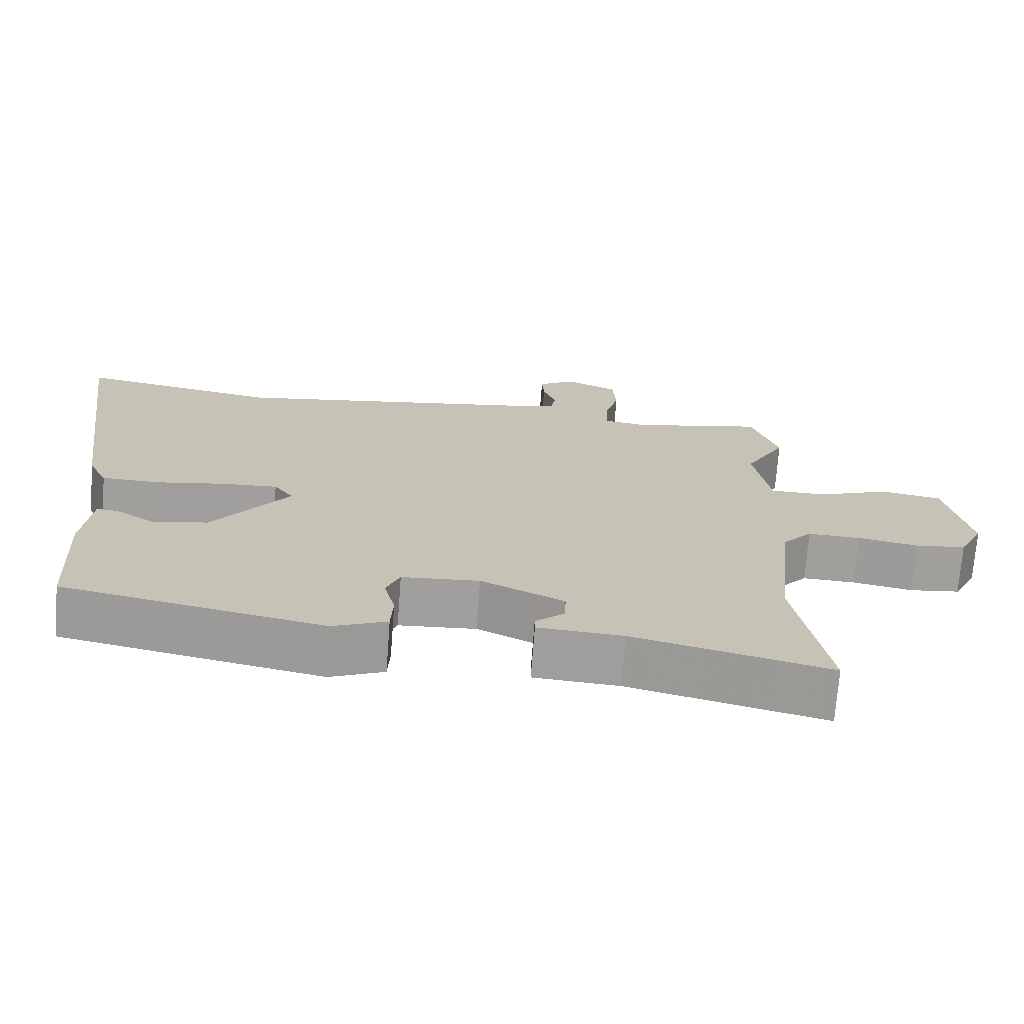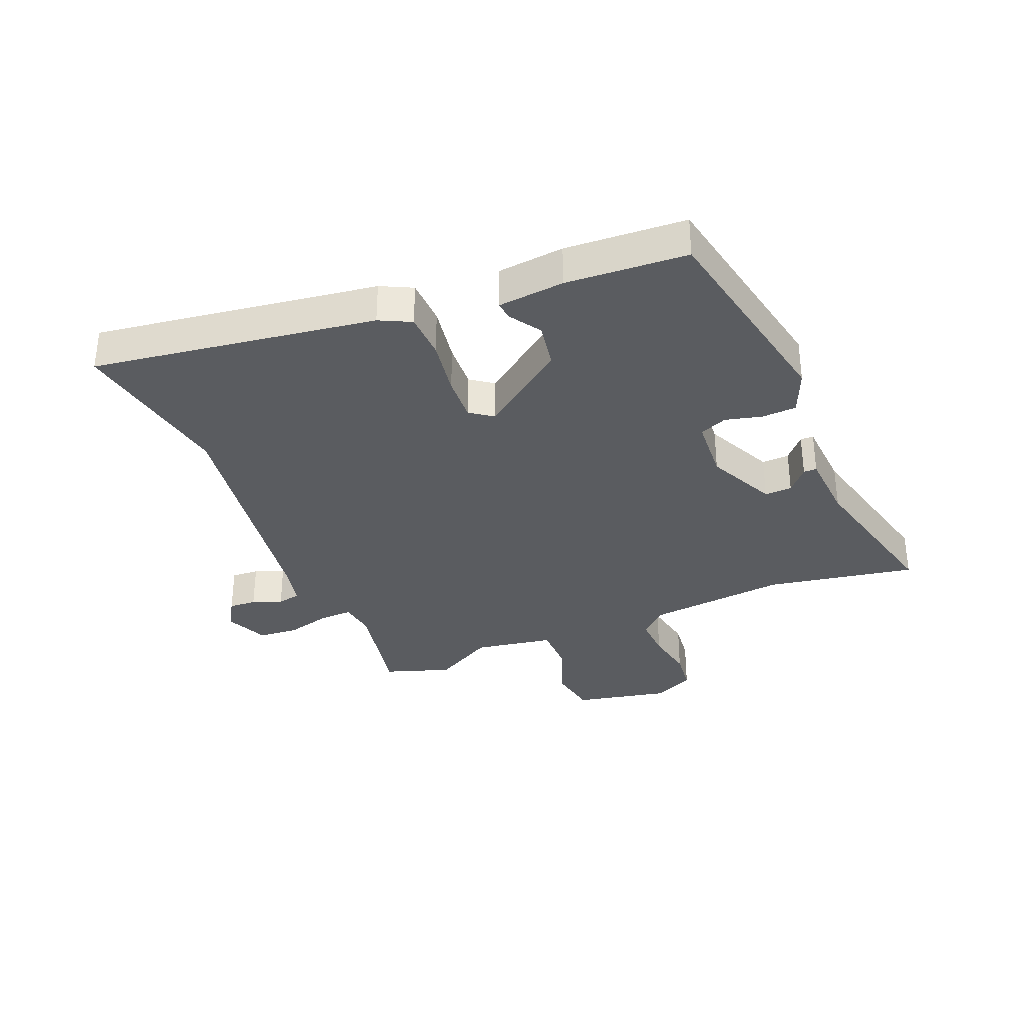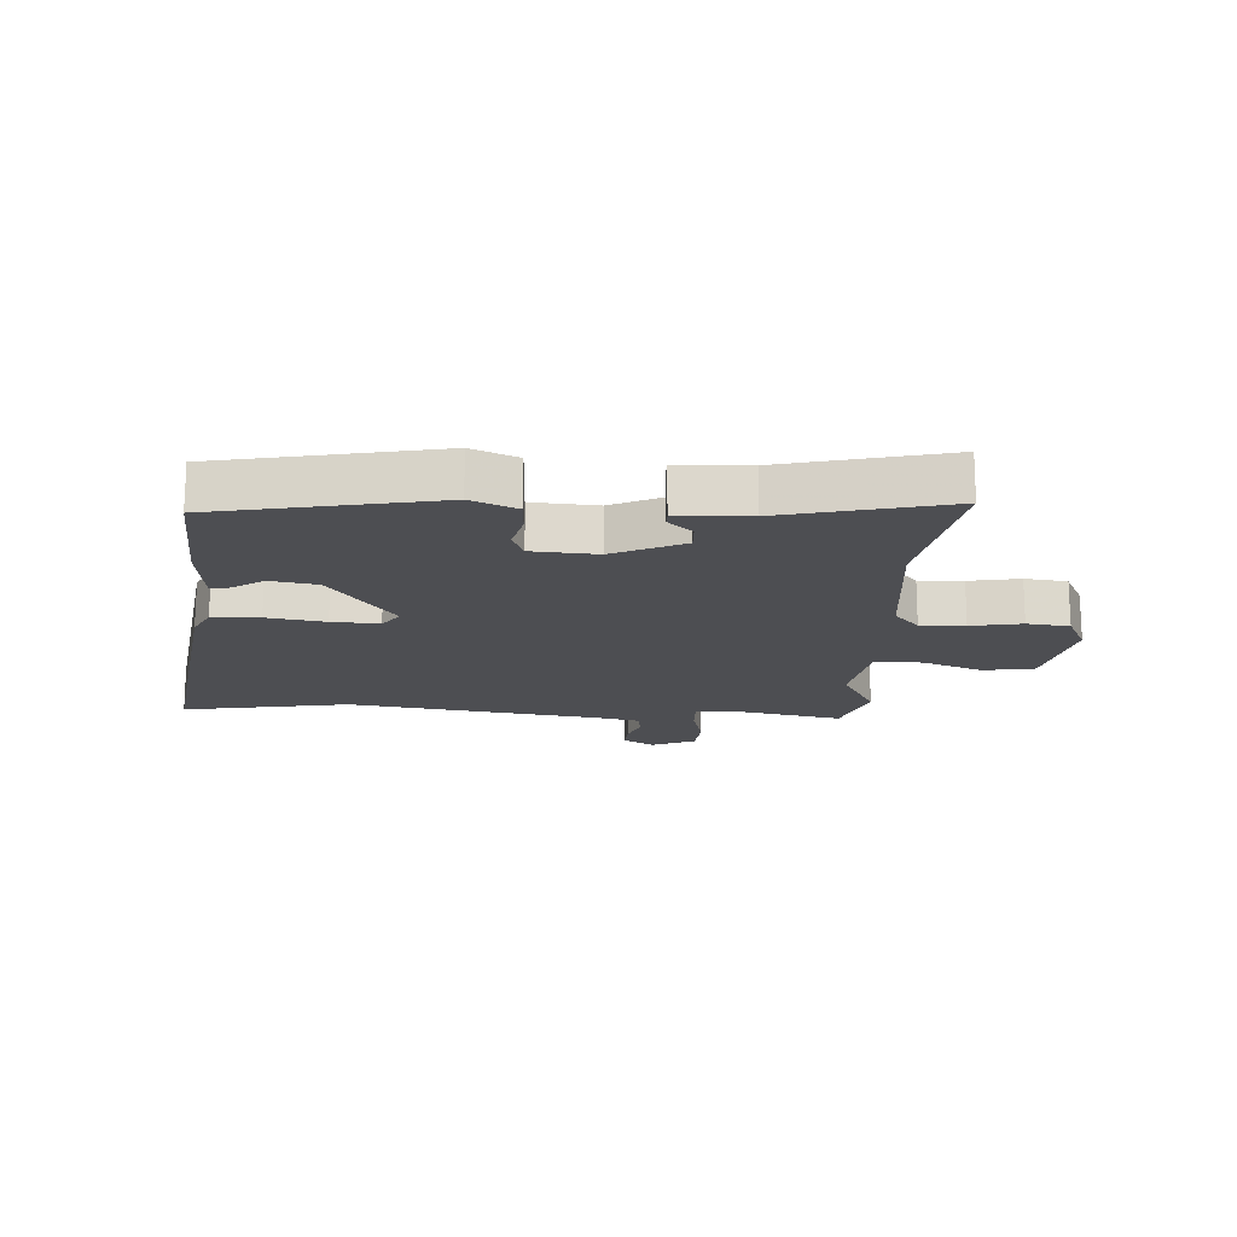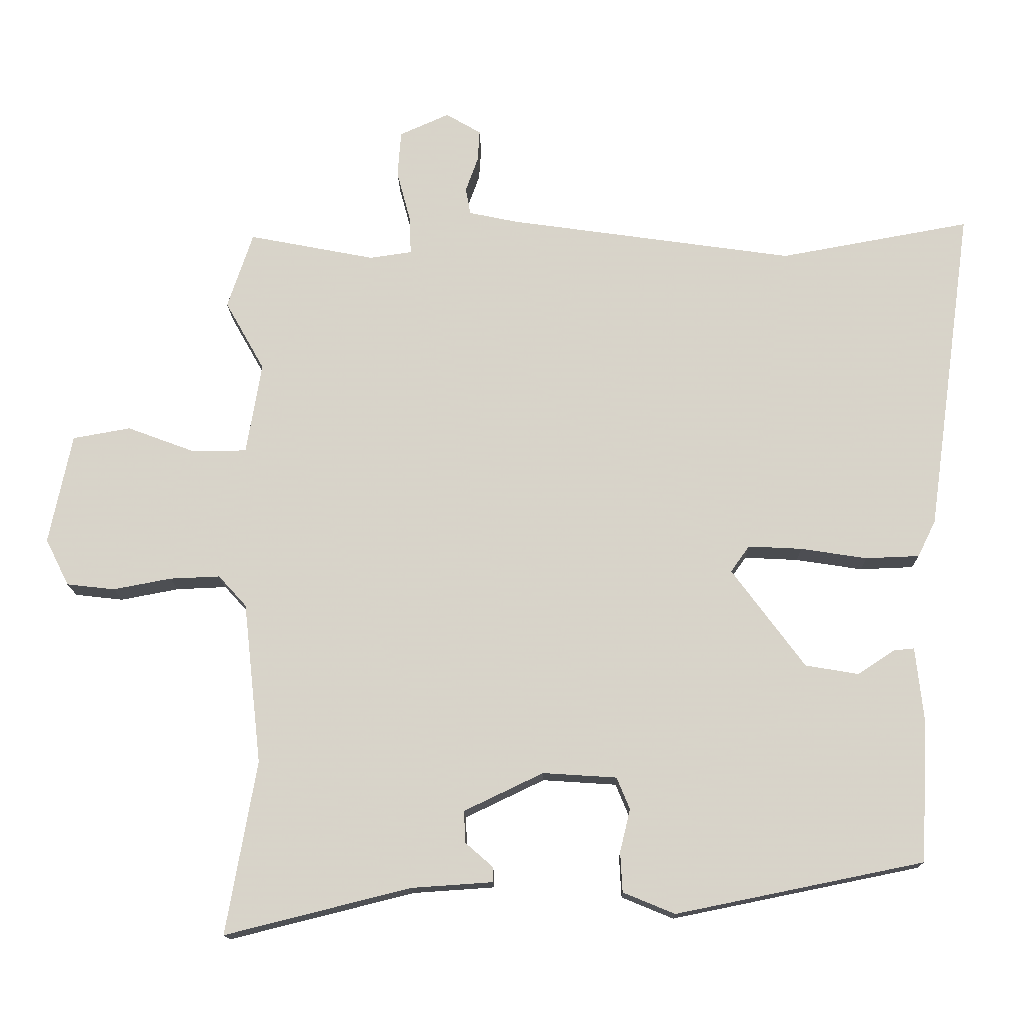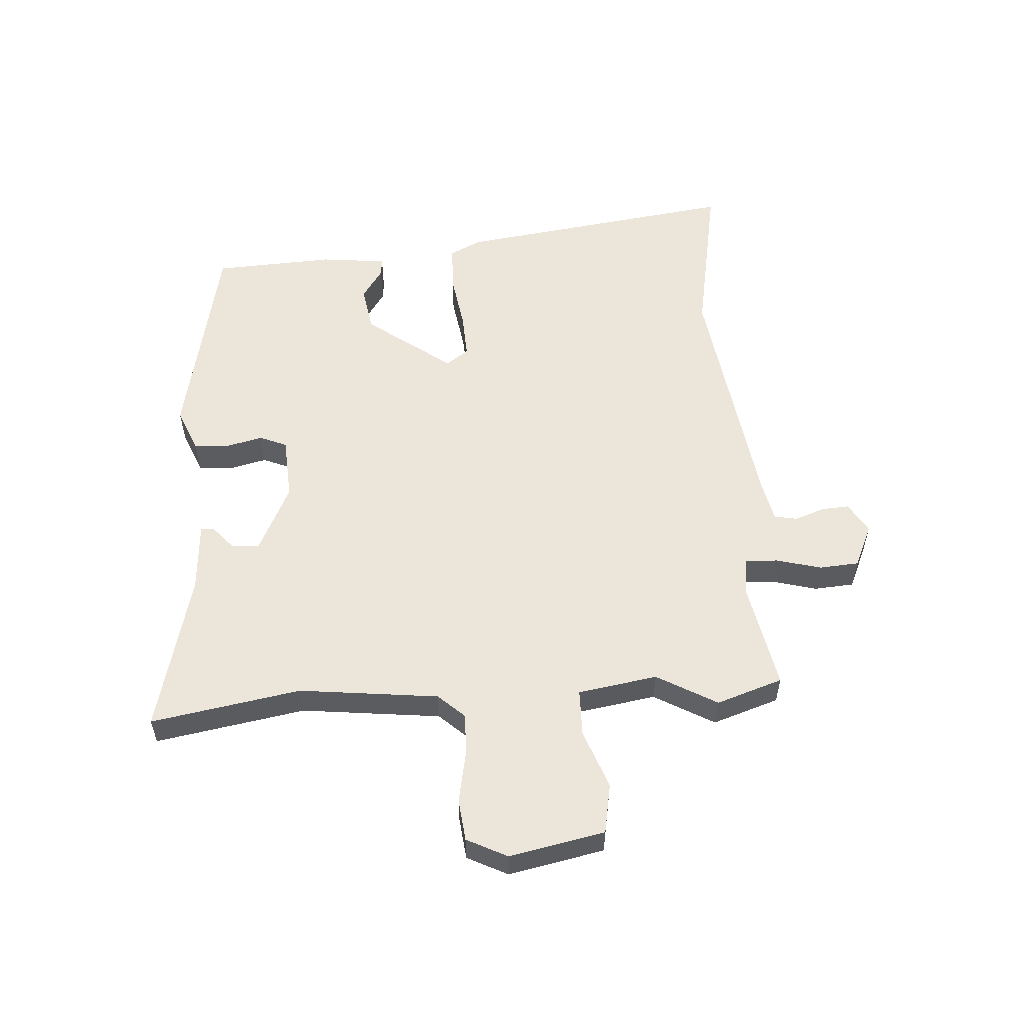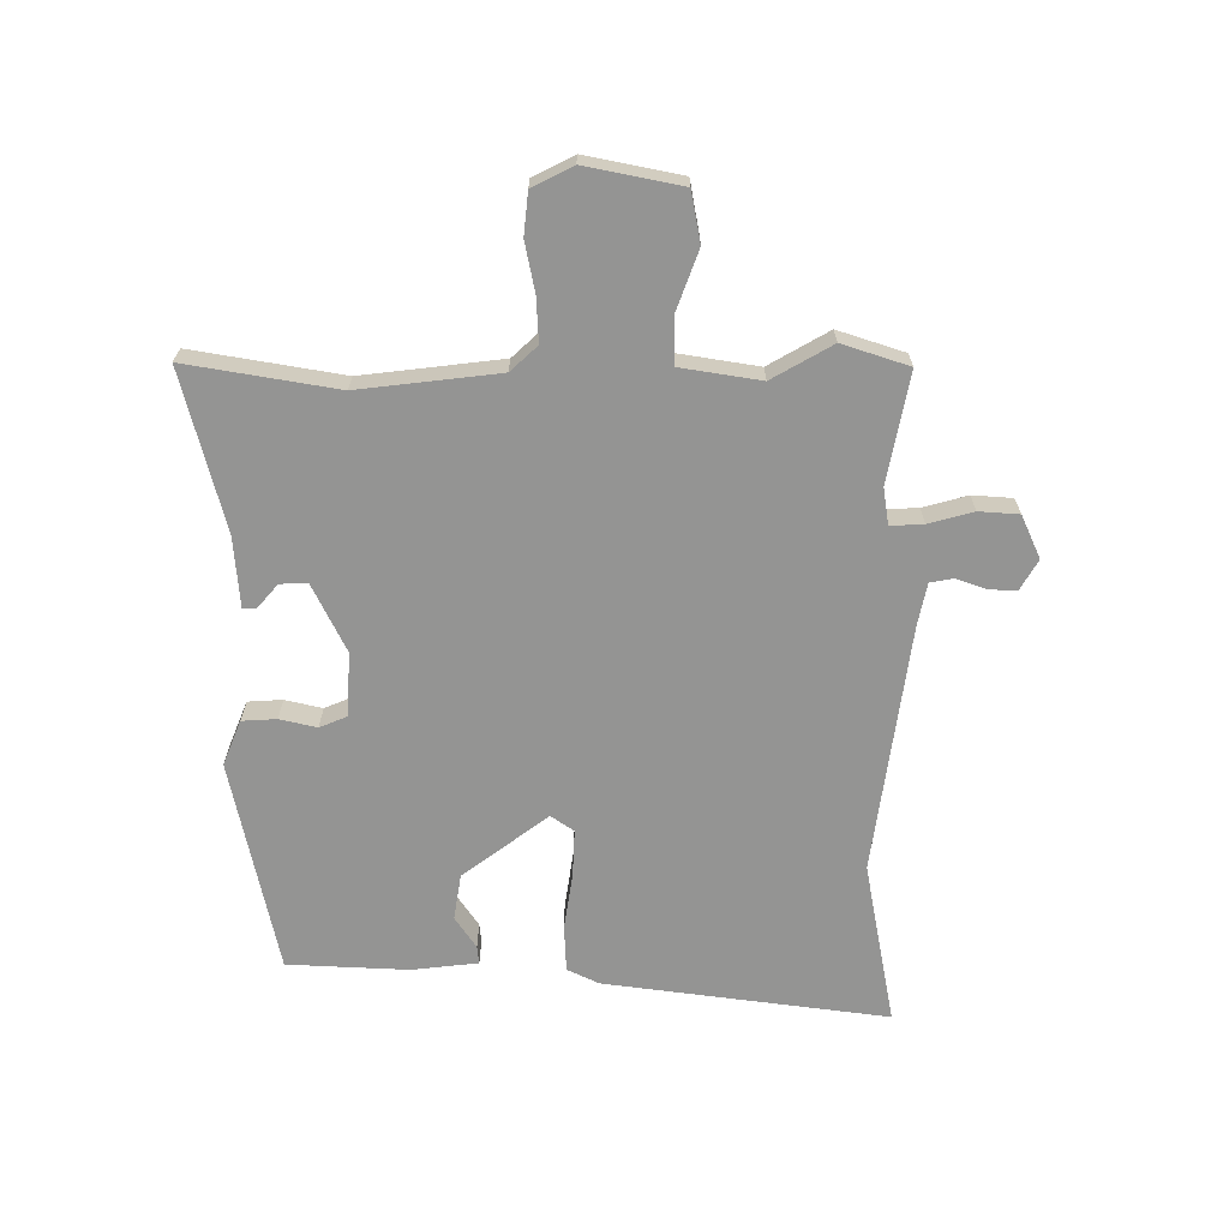
<metadata>
{"format":"obj","ext":"obj","renderer":"f3d","projection":"perspective","resolution":1024,"background":"white","views":[{"elev":-71.3,"azim":175.7,"up":"+Z"},{"elev":-33.7,"azim":112.2,"up":"+Y"},{"elev":-17.2,"azim":176.3,"up":"+Y"},{"elev":-14.9,"azim":1.2,"up":"+Z"},{"elev":55.5,"azim":-93.6,"up":"+Y"},{"elev":-67.0,"azim":-89.7,"up":"+Y"}]}
</metadata>
<code>
v -0.535 0.07 0.395
v -0.498 0.07 0.506
v -0.314 0.07 0.47
v -0.253 0.07 0.479
v -0.255 0.07 0.534
v -0.275 0.07 0.609
v -0.27 0.07 0.676
v -0.198 0.07 0.708
v -0.147 0.07 0.678
v -0.15 0.07 0.632
v -0.168 0.07 0.582
v -0.161 0.07 0.543
v -0.091 0.07 0.528
v 0.325 0.07 0.468
v 0.601 0.07 0.518
v 0.535 0.07 0.044
v 0.509 0.07 -0.009
v 0.431 0.07 -0.012
v 0.335 0.07 0.003
v 0.257 0.07 0.007
v 0.23 0.07 -0.031
v 0.336 0.07 -0.174
v 0.413 0.07 -0.187
v 0.466 0.07 -0.152
v 0.496 0.07 -0.149
v 0.508 0.07 -0.26
v 0.497 0.07 -0.463
v 0.138 0.07 -0.536
v 0.063 0.07 -0.505
v 0.06 0.07 -0.447
v 0.075 0.07 -0.385
v 0.056 0.07 -0.339
v -0.051 0.07 -0.332
v -0.166 0.07 -0.387
v -0.164 0.07 -0.433
v -0.124 0.07 -0.468
v -0.124 0.07 -0.49
v -0.242 0.07 -0.498
v -0.511 0.07 -0.565
v -0.467 0.07 -0.314
v -0.493 0.07 -0.08
v -0.534 0.07 -0.035
v -0.607 0.07 -0.038
v -0.691 0.07 -0.054
v -0.761 0.07 -0.046
v -0.795 0.07 0.022
v -0.762 0.07 0.182
v -0.678 0.07 0.197
v -0.579 0.07 0.16
v -0.5 0.07 0.161
v -0.478 0.07 0.294
v -0.535 0 0.395
v -0.498 0 0.506
v -0.314 0 0.47
v -0.253 0 0.479
v -0.255 0 0.534
v -0.275 0 0.609
v -0.27 0 0.676
v -0.198 0 0.708
v -0.147 0 0.678
v -0.15 0 0.632
v -0.168 0 0.582
v -0.161 0 0.543
v -0.091 0 0.528
v 0.325 0 0.468
v 0.601 0 0.518
v 0.535 0 0.044
v 0.509 0 -0.009
v 0.431 0 -0.012
v 0.335 0 0.003
v 0.257 0 0.007
v 0.23 0 -0.031
v 0.336 0 -0.174
v 0.413 0 -0.187
v 0.466 0 -0.152
v 0.496 0 -0.149
v 0.508 0 -0.26
v 0.497 0 -0.463
v 0.138 0 -0.536
v 0.063 0 -0.505
v 0.06 0 -0.447
v 0.075 0 -0.385
v 0.056 0 -0.339
v -0.051 0 -0.332
v -0.166 0 -0.387
v -0.164 0 -0.433
v -0.124 0 -0.468
v -0.124 0 -0.49
v -0.242 0 -0.498
v -0.511 0 -0.565
v -0.467 0 -0.314
v -0.493 0 -0.08
v -0.534 0 -0.035
v -0.607 0 -0.038
v -0.691 0 -0.054
v -0.761 0 -0.046
v -0.795 0 0.022
v -0.762 0 0.182
v -0.678 0 0.197
v -0.579 0 0.16
v -0.5 0 0.161
v -0.478 0 0.294
f 47 48 49
f 46 47 49
f 45 46 49
f 44 45 49
f 43 44 49
f 42 43 49 50
f 41 42 50
f 40 41 50 51
f 38 39 40
f 37 38 40
f 36 37 40
f 35 36 40
f 34 35 40 51
f 29 30 31
f 28 29 31
f 27 28 31
f 26 27 31
f 25 26 31
f 23 24 25
f 23 25 31
f 22 23 31 32
f 17 18 19
f 16 17 19
f 15 16 19
f 14 15 19
f 13 14 19 20
f 12 13 20 21
f 9 10 11
f 8 9 11
f 7 8 11
f 6 7 11
f 5 6 11
f 4 5 11 12
f 51 1 2 3
f 51 3 4
f 34 51 4
f 33 34 4
f 32 33 4
f 22 32 4
f 21 22 4
f 4 12 21
f 100 99 98
f 100 98 97
f 100 97 96
f 100 96 95
f 100 95 94
f 101 100 94 93
f 101 93 92
f 102 101 92 91
f 91 90 89
f 91 89 88
f 91 88 87
f 91 87 86
f 102 91 86 85
f 82 81 80
f 82 80 79
f 82 79 78
f 82 78 77
f 82 77 76
f 76 75 74
f 82 76 74
f 83 82 74 73
f 70 69 68
f 70 68 67
f 70 67 66
f 70 66 65
f 71 70 65 64
f 72 71 64 63
f 62 61 60
f 62 60 59
f 62 59 58
f 62 58 57
f 62 57 56
f 63 62 56 55
f 54 53 52 102
f 55 54 102
f 55 102 85
f 55 85 84
f 55 84 83
f 55 83 73
f 55 73 72
f 72 63 55
f 1 52 53 2
f 2 53 54 3
f 3 54 55 4
f 4 55 56 5
f 5 56 57 6
f 6 57 58 7
f 7 58 59 8
f 8 59 60 9
f 9 60 61 10
f 10 61 62 11
f 11 62 63 12
f 12 63 64 13
f 13 64 65 14
f 14 65 66 15
f 15 66 67 16
f 16 67 68 17
f 17 68 69 18
f 18 69 70 19
f 19 70 71 20
f 20 71 72 21
f 21 72 73 22
f 22 73 74 23
f 23 74 75 24
f 24 75 76 25
f 25 76 77 26
f 26 77 78 27
f 27 78 79 28
f 28 79 80 29
f 29 80 81 30
f 30 81 82 31
f 31 82 83 32
f 32 83 84 33
f 33 84 85 34
f 34 85 86 35
f 35 86 87 36
f 36 87 88 37
f 37 88 89 38
f 38 89 90 39
f 39 90 91 40
f 40 91 92 41
f 41 92 93 42
f 42 93 94 43
f 43 94 95 44
f 44 95 96 45
f 45 96 97 46
f 46 97 98 47
f 47 98 99 48
f 48 99 100 49
f 49 100 101 50
f 50 101 102 51
f 51 102 52 1

</code>
